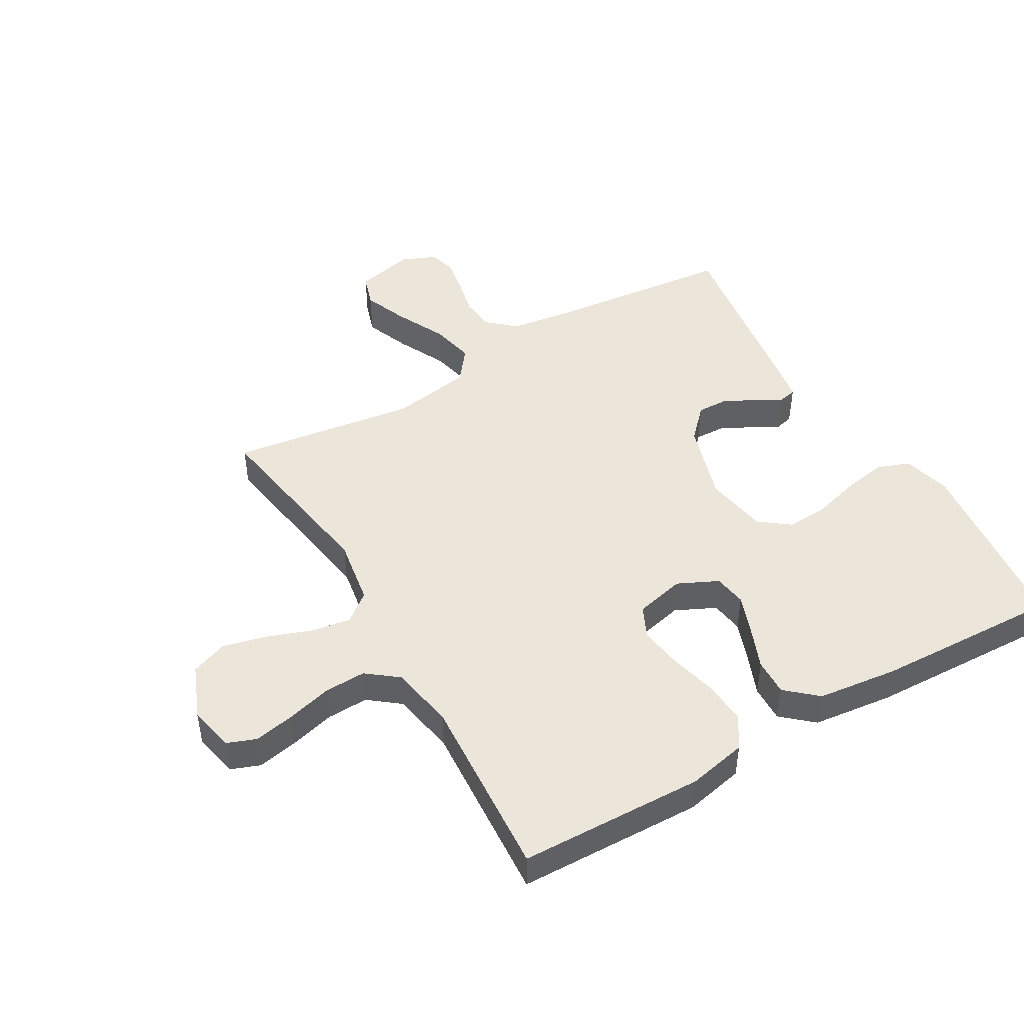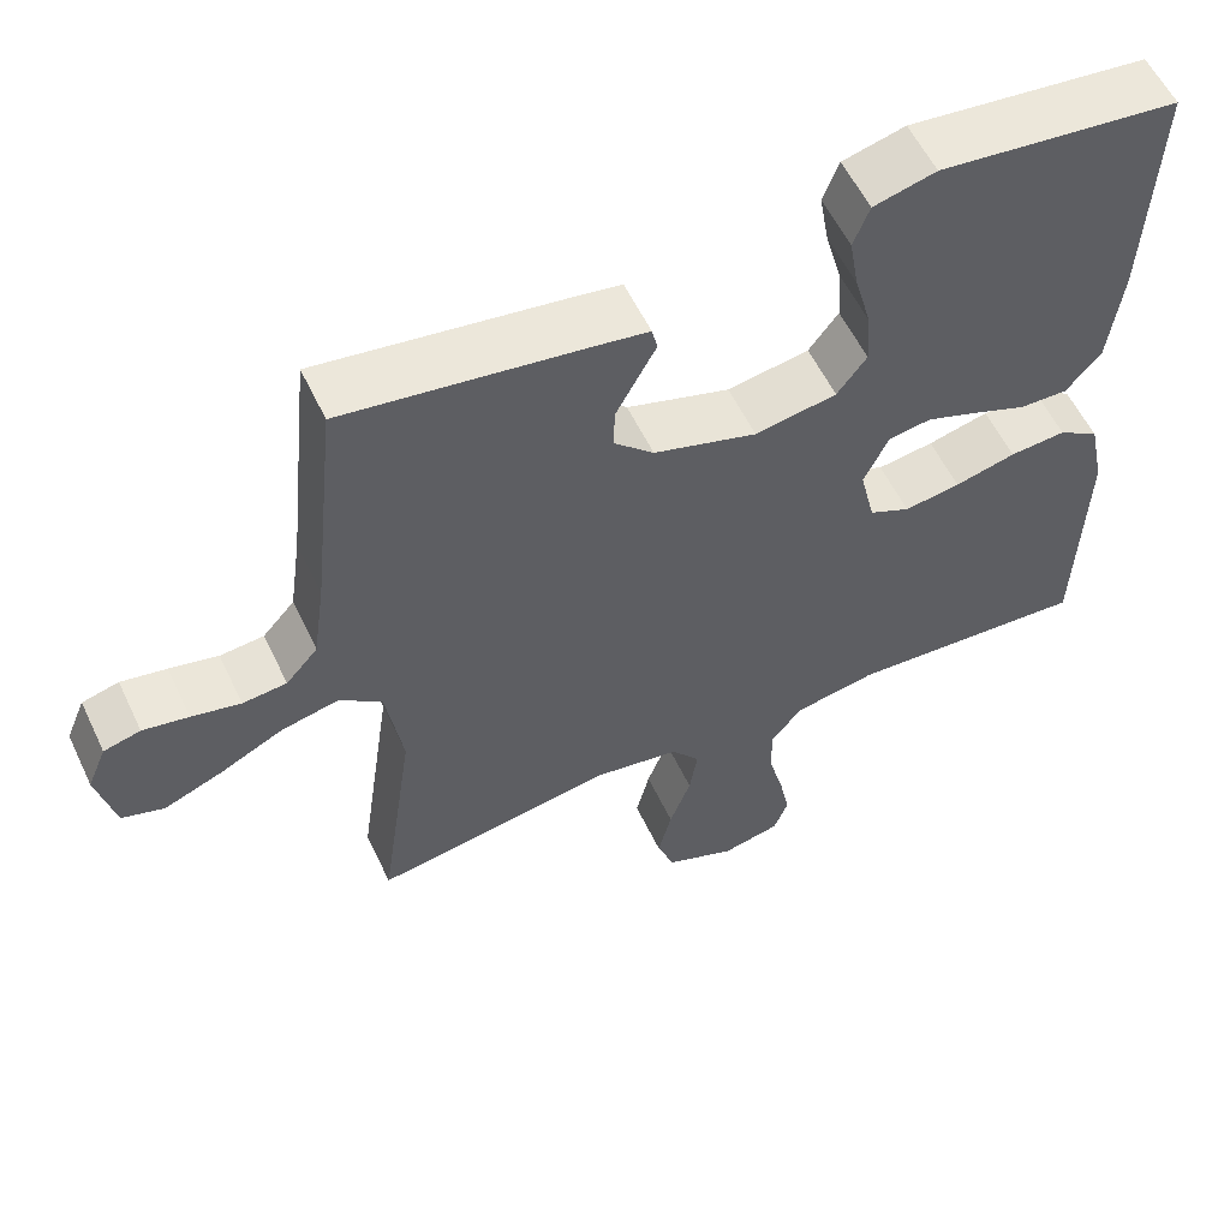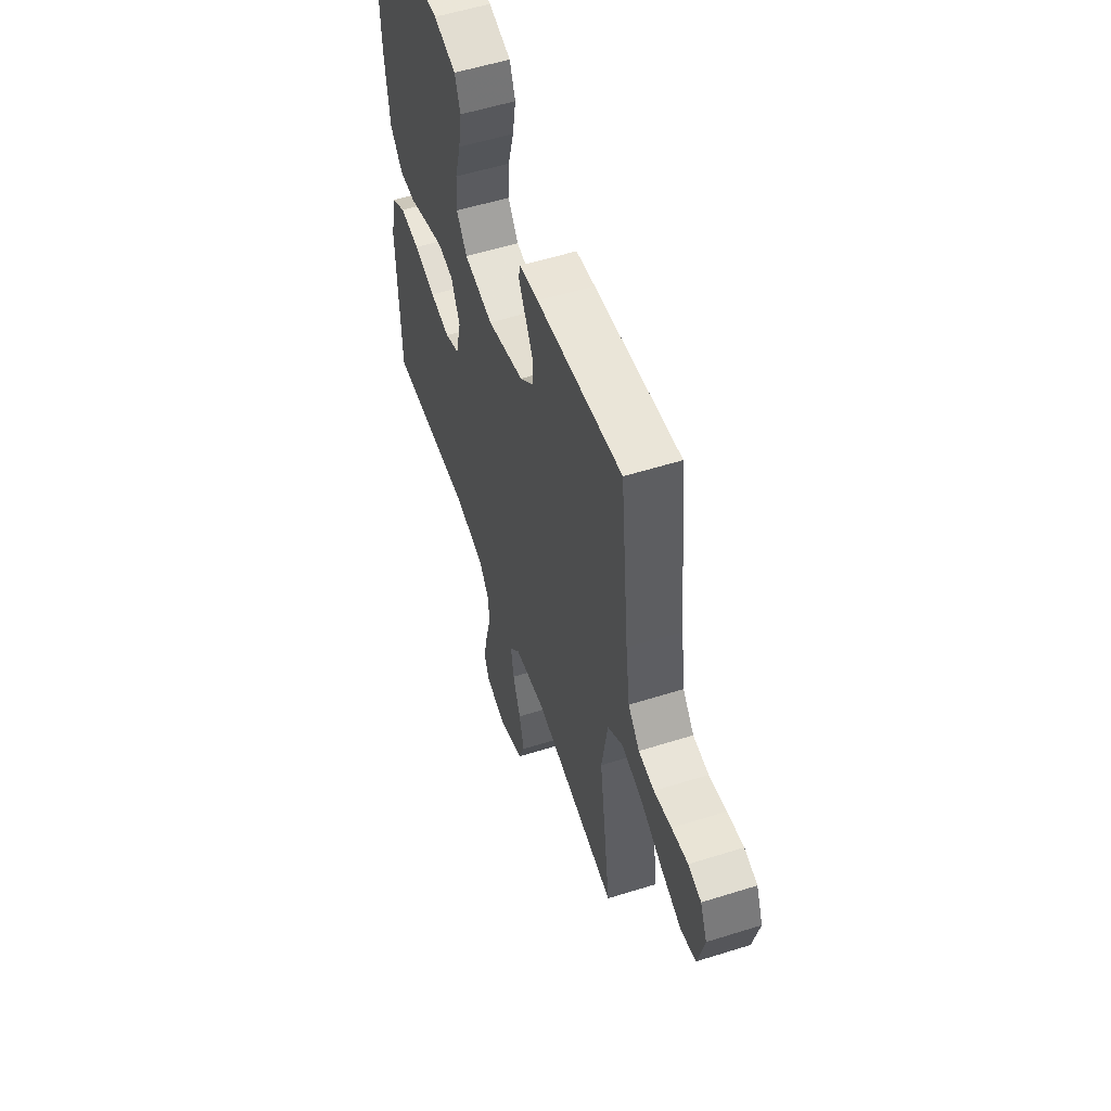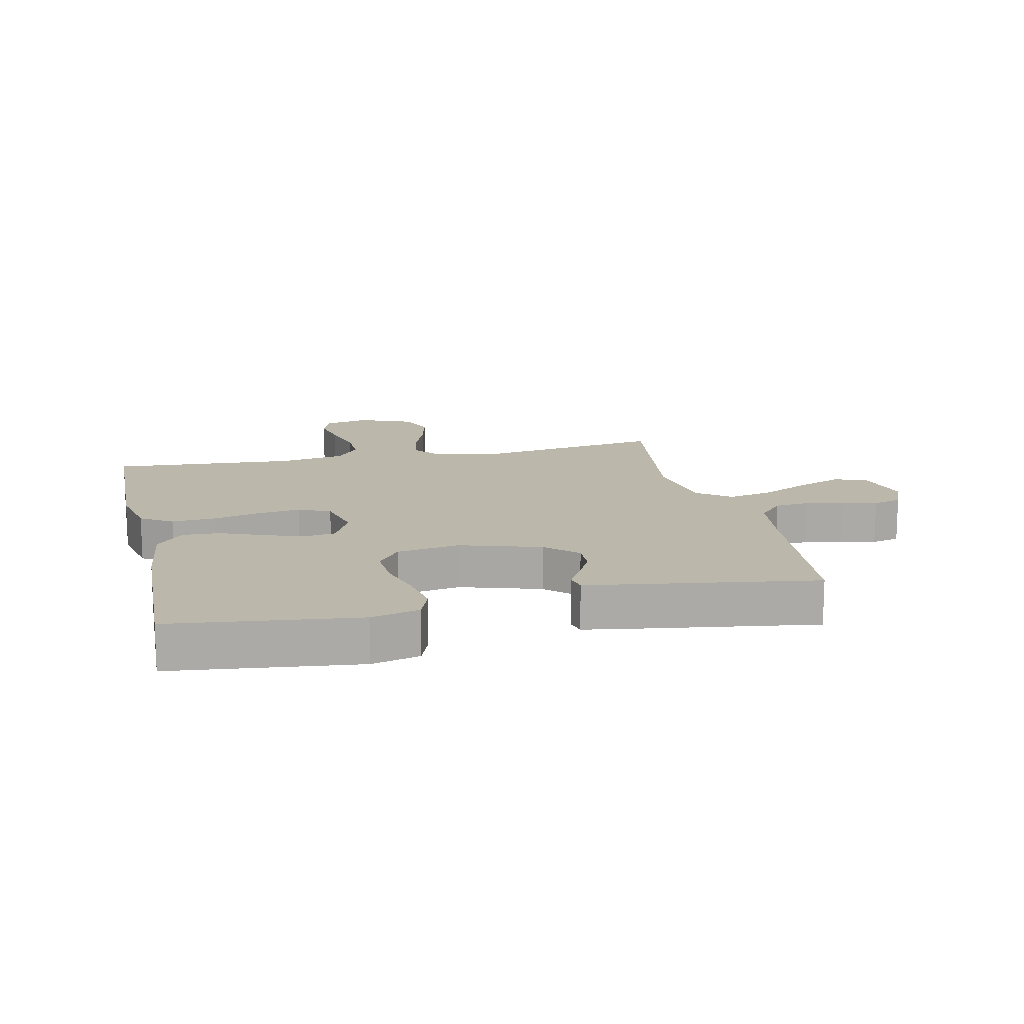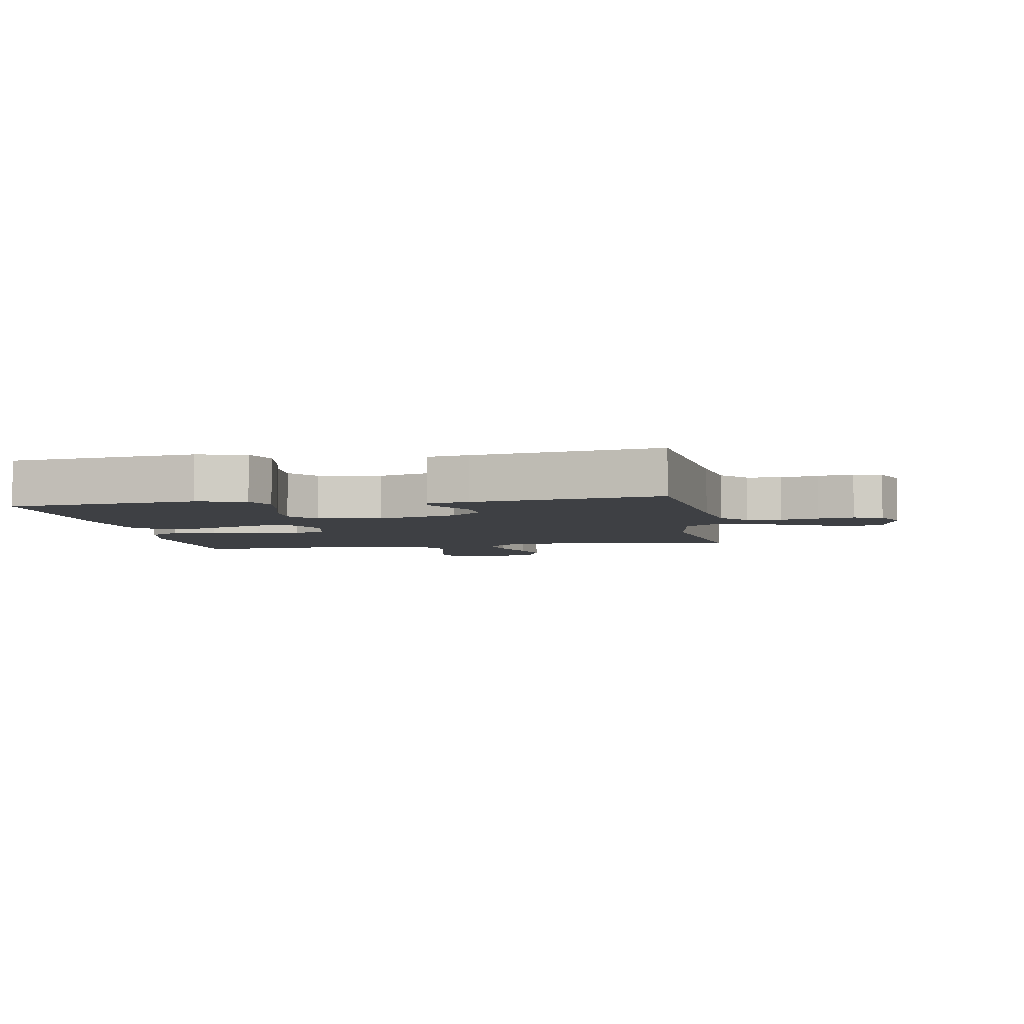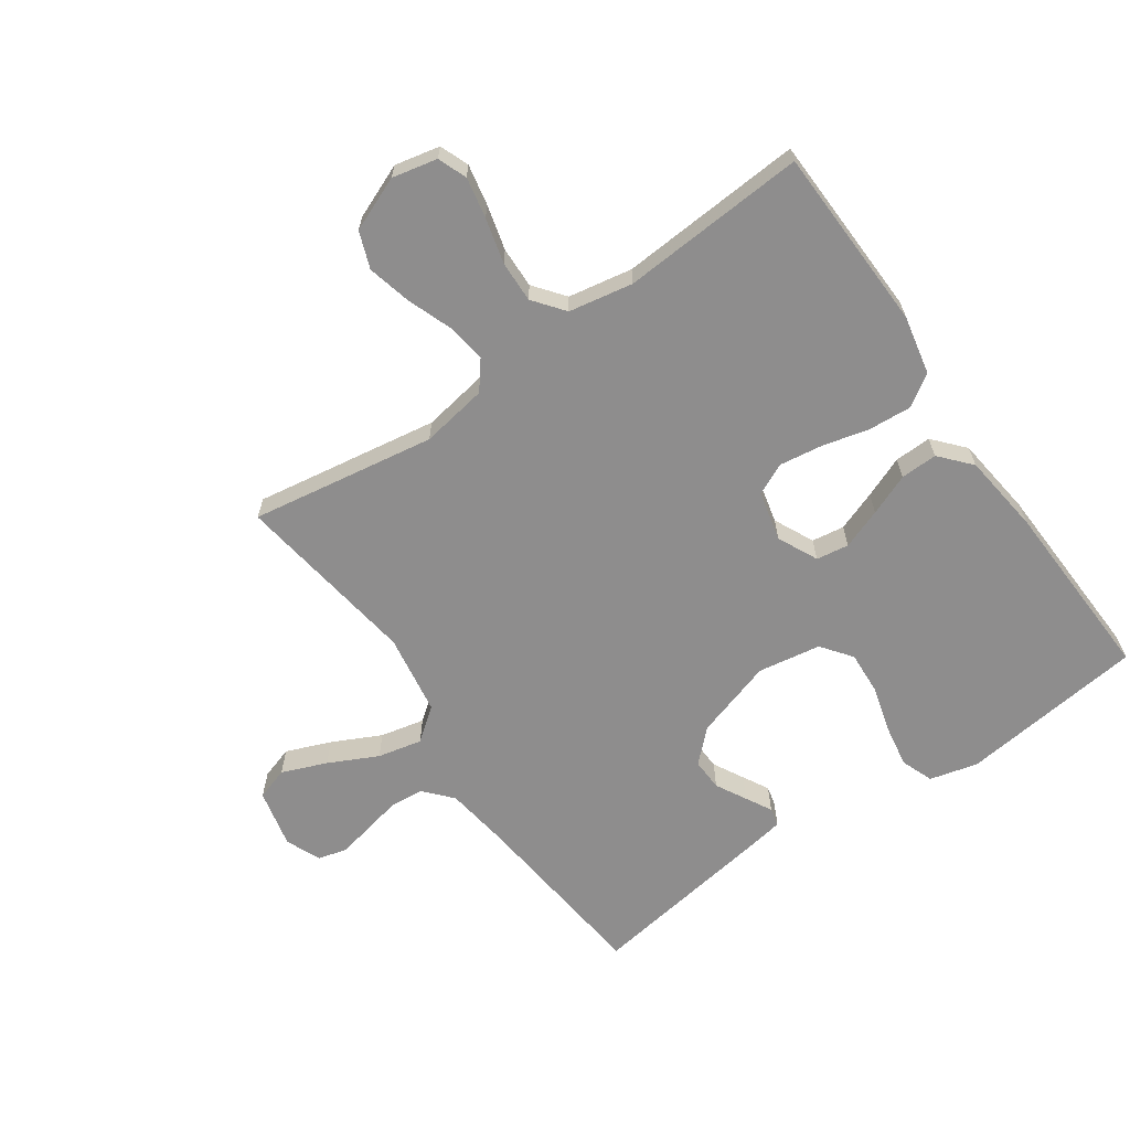
<metadata>
{"format":"obj","ext":"obj","renderer":"f3d","projection":"perspective","resolution":1024,"background":"white","views":[{"elev":46.9,"azim":-120.2,"up":"+Y"},{"elev":57.3,"azim":154.7,"up":"+Z"},{"elev":55.7,"azim":71.7,"up":"+Z"},{"elev":14.4,"azim":-12.7,"up":"+Y"},{"elev":-4.8,"azim":9.9,"up":"+Y"},{"elev":-64.7,"azim":-145.1,"up":"+Y"}]}
</metadata>
<code>
v 0.5 0.07 -0.5
v 0.2 0.07 -0.452
v 0.092 0.07 -0.47
v 0.056 0.07 -0.516
v 0.066 0.07 -0.58
v 0.093 0.07 -0.653
v 0.11 0.07 -0.723
v 0.088 0.07 -0.782
v 0 0.07 -0.818
v -0.073 0.07 -0.802
v -0.091 0.07 -0.755
v -0.078 0.07 -0.689
v -0.059 0.07 -0.616
v -0.057 0.07 -0.549
v -0.096 0.07 -0.499
v -0.2 0.07 -0.48
v -0.5 0.07 -0.5
v -0.509 0.07 -0.2
v -0.489 0.07 -0.104
v -0.438 0.07 -0.071
v -0.368 0.07 -0.076
v -0.292 0.07 -0.095
v -0.222 0.07 -0.105
v -0.171 0.07 -0.081
v -0.152 0.07 0
v -0.183 0.07 0.065
v -0.236 0.07 0.073
v -0.301 0.07 0.049
v -0.368 0.07 0.022
v -0.428 0.07 0.02
v -0.472 0.07 0.07
v -0.488 0.07 0.2
v -0.5 0.07 0.5
v -0.2 0.07 0.535
v -0.122 0.07 0.515
v -0.102 0.07 0.463
v -0.114 0.07 0.393
v -0.135 0.07 0.317
v -0.139 0.07 0.248
v -0.102 0.07 0.199
v 0 0.07 0.182
v 0.129 0.07 0.222
v 0.179 0.07 0.27
v 0.177 0.07 0.322
v 0.15 0.07 0.372
v 0.127 0.07 0.414
v 0.134 0.07 0.444
v 0.2 0.07 0.455
v 0.5 0.07 0.5
v 0.532 0.07 0.2
v 0.547 0.07 0.094
v 0.587 0.07 0.049
v 0.642 0.07 0.044
v 0.703 0.07 0.058
v 0.76 0.07 0.069
v 0.806 0.07 0.057
v 0.83 0.07 0
v 0.808 0.07 -0.095
v 0.755 0.07 -0.112
v 0.682 0.07 -0.083
v 0.603 0.07 -0.044
v 0.531 0.07 -0.028
v 0.478 0.07 -0.069
v 0.457 0.07 -0.2
v 0.5 0 -0.5
v 0.2 0 -0.452
v 0.092 0 -0.47
v 0.056 0 -0.516
v 0.066 0 -0.58
v 0.093 0 -0.653
v 0.11 0 -0.723
v 0.088 0 -0.782
v 0 0 -0.818
v -0.073 0 -0.802
v -0.091 0 -0.755
v -0.078 0 -0.689
v -0.059 0 -0.616
v -0.057 0 -0.549
v -0.096 0 -0.499
v -0.2 0 -0.48
v -0.5 0 -0.5
v -0.509 0 -0.2
v -0.489 0 -0.104
v -0.438 0 -0.071
v -0.368 0 -0.076
v -0.292 0 -0.095
v -0.222 0 -0.105
v -0.171 0 -0.081
v -0.152 0 0
v -0.183 0 0.065
v -0.236 0 0.073
v -0.301 0 0.049
v -0.368 0 0.022
v -0.428 0 0.02
v -0.472 0 0.07
v -0.488 0 0.2
v -0.5 0 0.5
v -0.2 0 0.535
v -0.122 0 0.515
v -0.102 0 0.463
v -0.114 0 0.393
v -0.135 0 0.317
v -0.139 0 0.248
v -0.102 0 0.199
v 0 0 0.182
v 0.129 0 0.222
v 0.179 0 0.27
v 0.177 0 0.322
v 0.15 0 0.372
v 0.127 0 0.414
v 0.134 0 0.444
v 0.2 0 0.455
v 0.5 0 0.5
v 0.532 0 0.2
v 0.547 0 0.094
v 0.587 0 0.049
v 0.642 0 0.044
v 0.703 0 0.058
v 0.76 0 0.069
v 0.806 0 0.057
v 0.83 0 0
v 0.808 0 -0.095
v 0.755 0 -0.112
v 0.682 0 -0.083
v 0.603 0 -0.044
v 0.531 0 -0.028
v 0.478 0 -0.069
v 0.457 0 -0.2
f 58 59 60 61
f 56 57 58 61
f 56 61 62
f 53 54 55 56
f 53 56 62
f 52 53 62
f 51 52 62 63
f 47 48 49 50
f 45 46 47 50
f 44 45 50 51
f 43 44 51 63
f 35 36 37 38
f 33 34 35 38
f 33 38 39
f 32 33 39 40
f 28 29 30 31
f 27 28 31 32
f 26 27 32 40
f 19 20 21 22
f 19 22 23
f 16 17 18 19
f 15 16 19 23
f 14 15 23 24
f 10 11 12 13
f 8 9 10 13
f 8 13 14
f 5 6 7 8
f 4 5 8 14
f 3 4 14 24
f 64 1 2
f 42 43 63 64
f 41 42 64 2
f 25 26 40 41
f 24 25 41
f 2 3 24 41
f 125 124 123 122
f 125 122 121 120
f 126 125 120
f 120 119 118 117
f 126 120 117
f 126 117 116
f 127 126 116 115
f 114 113 112 111
f 114 111 110 109
f 115 114 109 108
f 127 115 108 107
f 102 101 100 99
f 102 99 98 97
f 103 102 97
f 104 103 97 96
f 95 94 93 92
f 96 95 92 91
f 104 96 91 90
f 86 85 84 83
f 87 86 83
f 83 82 81 80
f 87 83 80 79
f 88 87 79 78
f 77 76 75 74
f 77 74 73 72
f 78 77 72
f 72 71 70 69
f 78 72 69 68
f 88 78 68 67
f 66 65 128
f 128 127 107 106
f 66 128 106 105
f 105 104 90 89
f 105 89 88
f 105 88 67 66
f 1 65 66 2
f 2 66 67 3
f 3 67 68 4
f 4 68 69 5
f 5 69 70 6
f 6 70 71 7
f 7 71 72 8
f 8 72 73 9
f 9 73 74 10
f 10 74 75 11
f 11 75 76 12
f 12 76 77 13
f 13 77 78 14
f 14 78 79 15
f 15 79 80 16
f 16 80 81 17
f 17 81 82 18
f 18 82 83 19
f 19 83 84 20
f 20 84 85 21
f 21 85 86 22
f 22 86 87 23
f 23 87 88 24
f 24 88 89 25
f 25 89 90 26
f 26 90 91 27
f 27 91 92 28
f 28 92 93 29
f 29 93 94 30
f 30 94 95 31
f 31 95 96 32
f 32 96 97 33
f 33 97 98 34
f 34 98 99 35
f 35 99 100 36
f 36 100 101 37
f 37 101 102 38
f 38 102 103 39
f 39 103 104 40
f 40 104 105 41
f 41 105 106 42
f 42 106 107 43
f 43 107 108 44
f 44 108 109 45
f 45 109 110 46
f 46 110 111 47
f 47 111 112 48
f 48 112 113 49
f 49 113 114 50
f 50 114 115 51
f 51 115 116 52
f 52 116 117 53
f 53 117 118 54
f 54 118 119 55
f 55 119 120 56
f 56 120 121 57
f 57 121 122 58
f 58 122 123 59
f 59 123 124 60
f 60 124 125 61
f 61 125 126 62
f 62 126 127 63
f 63 127 128 64
f 64 128 65 1

</code>
